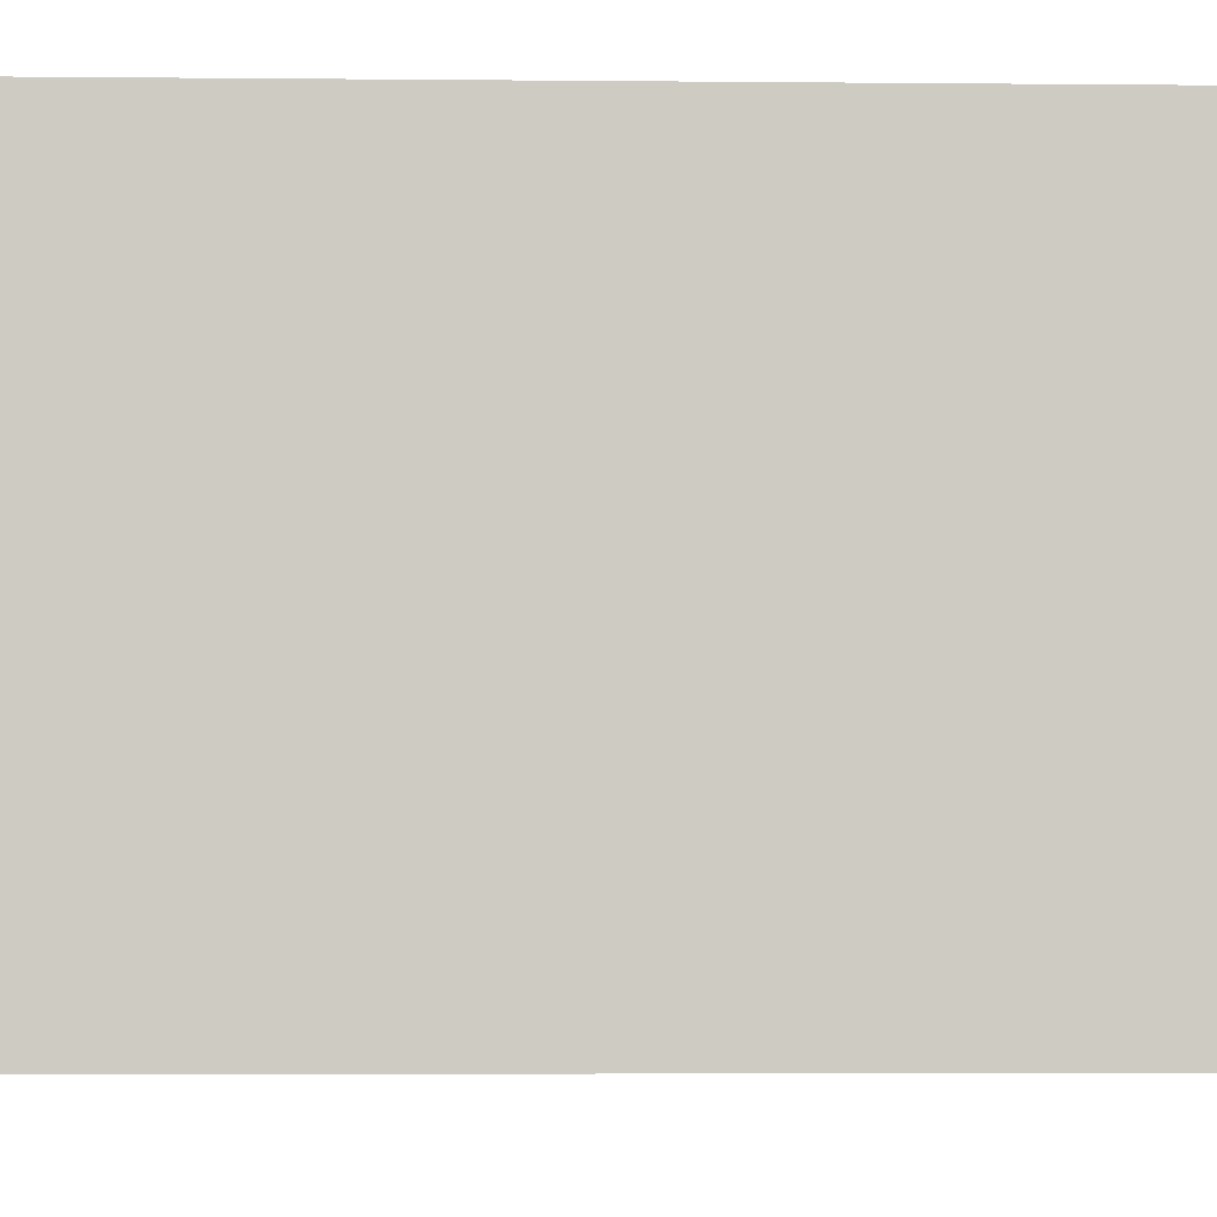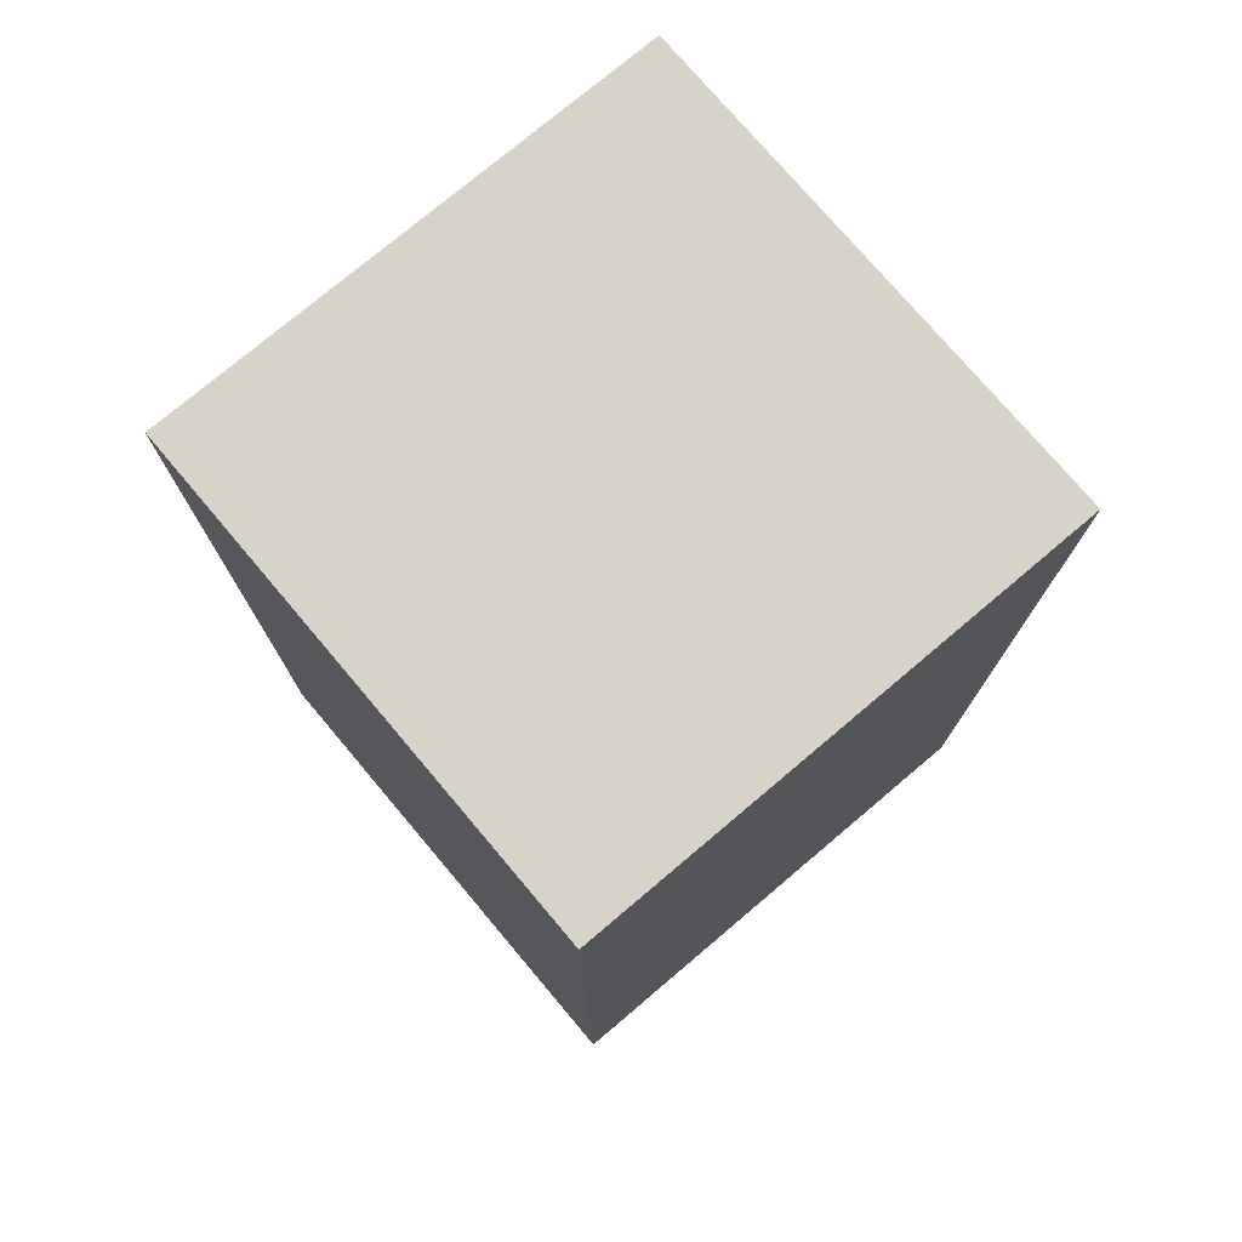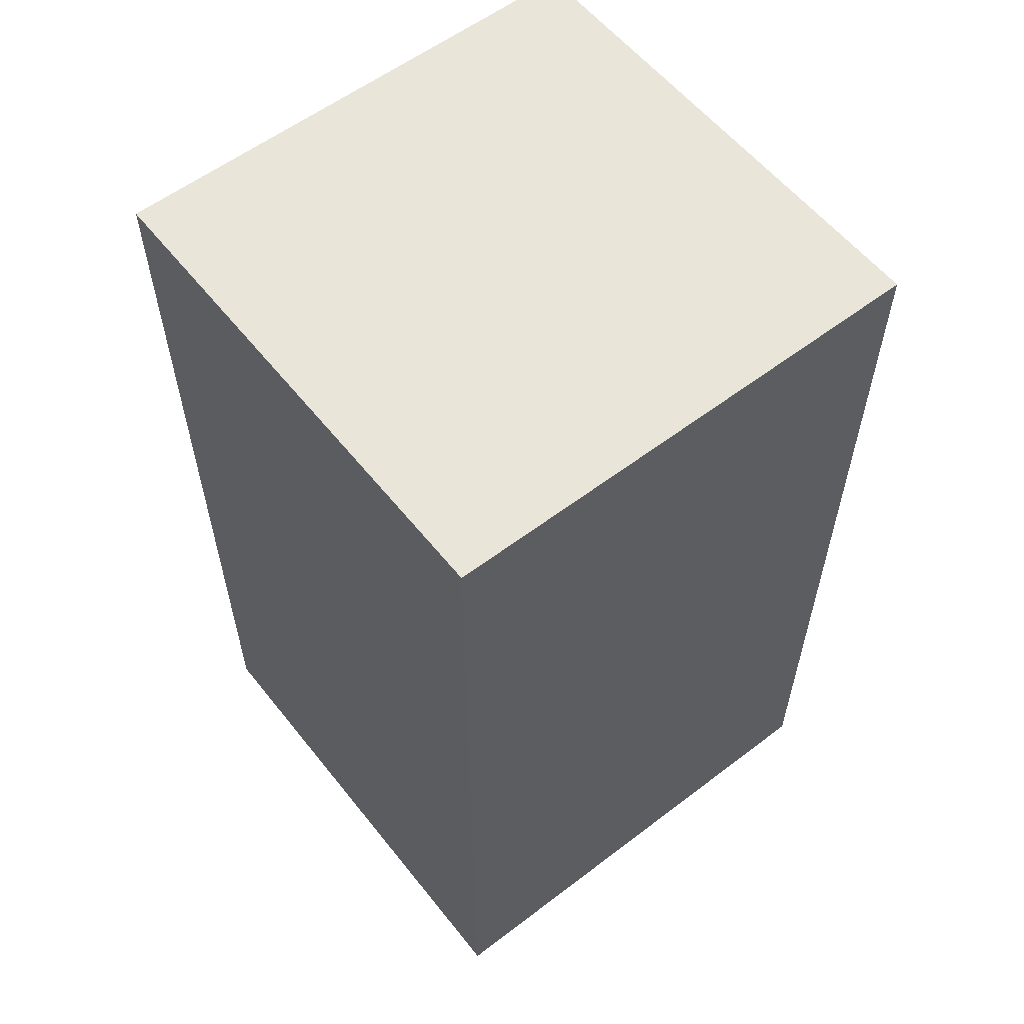
<metadata>
{"format":"obj","ext":"obj","renderer":"f3d","projection":"perspective","resolution":1024,"background":"white","views":[{"elev":-4.1,"azim":-92.0,"up":"+Y"},{"elev":76.0,"azim":139.8,"up":"+Z"},{"elev":58.0,"azim":141.8,"up":"+Z"}]}
</metadata>
<code>
o
v -0.5 0 1.2
v -0.5 0 -0.1
v -0.5 0 -1
v -0.5 0.1 -0.1
v -0.5 0.1 -0.9
v -0.5 0.6 -0.9
v -0.5 0.6 -1
v -0.5 1.1 1.1
v -0.5 1.1 1
v -0.5 1.1 0.9
v -0.5 1.1 0.8
v -0.5 1.1 0.7
v -0.5 1.1 0.6
v -0.5 1.1 0.5
v -0.5 1.1 0.4
v -0.5 1.1 0.3
v -0.5 1.1 0.2
v -0.5 1.1 0.1
v -0.5 1.1 0
v -0.5 1.1 -0.1
v -0.5 1.1 -0.2
v -0.5 1.1 -0.3
v -0.5 1.1 -0.4
v -0.5 1.1 -0.5
v -0.5 1.1 -0.6
v -0.5 1.2 1.2
v -0.5 1.2 1.1
v -0.5 1.2 1
v -0.5 1.2 0.9
v -0.5 1.2 0.8
v -0.5 1.2 0.7
v -0.5 1.2 0.6
v -0.5 1.2 0.5
v -0.5 1.2 0.4
v -0.5 1.2 0.3
v -0.5 1.2 0.2
v -0.5 1.2 0.1
v -0.5 1.2 0
v -0.5 1.2 -0.1
v -0.5 1.2 -0.2
v -0.5 1.2 -0.3
v -0.5 1.2 -0.4
v -0.5 1.2 -0.5
v -0.5 1.2 -0.6
v -0.5 1.2 -1
v 0.7 0 1.2
v 0.7 0 0.3
v 0.7 0 0.2
v 0.7 0 0.1
v 0.7 0 0
v 0.7 0 -0.1
v 0.7 0 -0.2
v 0.7 0 -0.3
v 0.7 0 -0.4
v 0.7 0 -0.5
v 0.7 0 -0.6
v 0.7 0 -0.7
v 0.7 0 -0.8
v 0.7 0 -0.9
v 0.7 0 -1
v 0.7 0.2 0.4
v 0.7 0.2 0.3
v 0.7 0.2 0.2
v 0.7 0.2 0.1
v 0.7 0.2 0
v 0.7 0.2 -0.1
v 0.7 0.2 -0.2
v 0.7 0.2 -0.3
v 0.7 0.2 -0.4
v 0.7 0.2 -0.5
v 0.7 0.2 -0.6
v 0.7 0.2 -0.7
v 0.7 0.2 -0.8
v 0.7 0.2 -0.9
v 0.7 0.5 0.5
v 0.7 0.5 0.4
v 0.7 0.5 0.3
v 0.7 0.5 0.2
v 0.7 0.5 0.1
v 0.7 0.5 0
v 0.7 0.5 -0.1
v 0.7 0.5 -0.2
v 0.7 0.5 -0.3
v 0.7 0.5 -0.4
v 0.7 0.5 -0.5
v 0.7 0.5 -0.6
v 0.7 0.5 -0.7
v 0.7 0.5 -0.8
v 0.7 0.5 -0.9
v 0.7 0.6 -0.9
v 0.7 0.6 -1
v 0.7 0.7 0.6
v 0.7 0.7 0.5
v 0.7 0.7 0.4
v 0.7 0.7 0.3
v 0.7 0.7 0.2
v 0.7 0.7 0.1
v 0.7 0.7 0
v 0.7 0.7 -0.1
v 0.7 0.7 -0.2
v 0.7 0.7 -0.3
v 0.7 0.7 -0.4
v 0.7 0.7 -0.5
v 0.7 0.7 -0.6
v 0.7 0.7 -0.7
v 0.7 0.7 -0.8
v 0.7 0.7 -0.9
v 0.7 0.7 -1
v 0.7 1 0.7
v 0.7 1 0.6
v 0.7 1 0.5
v 0.7 1 0.4
v 0.7 1 0.3
v 0.7 1 0.2
v 0.7 1 0.1
v 0.7 1 0
v 0.7 1 -0.1
v 0.7 1 -0.2
v 0.7 1 -0.3
v 0.7 1 -0.4
v 0.7 1 -0.5
v 0.7 1 -0.6
v 0.7 1 -0.7
v 0.7 1 -0.8
v 0.7 1 -0.9
v 0.7 1.2 1.2
v 0.7 1.2 0.7
v 0.7 1.2 0.6
v 0.7 1.2 0.5
v 0.7 1.2 0.4
v 0.7 1.2 0.3
v 0.7 1.2 0.2
v 0.7 1.2 0.1
v 0.7 1.2 0
v 0.7 1.2 -0.1
v 0.7 1.2 -0.2
v 0.7 1.2 -0.3
v 0.7 1.2 -0.4
v 0.7 1.2 -0.5
v 0.7 1.2 -0.6
v 0.7 1.2 -0.7
v 0.7 1.2 -0.8
v 0.7 1.2 -1
v -0.5 0 1.2
v -0.5 1.2 1.2
v -0.4 0.7 1.2
v -0.4 1 1.2
v -0.2 0.2 1.2
v -0.2 0.4 1.2
v -0.1 0.7 1.2
v -0.1 1 1.2
v 0 0.2 1.2
v 0 0.4 1.2
v 0.1 0.6 1.2
v 0.1 0.7 1.2
v 0.1 0.9 1.2
v 0.1 1 1.2
v 0.2 0.1 1.2
v 0.2 0.2 1.2
v 0.2 0.3 1.2
v 0.2 0.4 1.2
v 0.5 0.1 1.2
v 0.5 0.2 1.2
v 0.5 0.3 1.2
v 0.5 0.4 1.2
v 0.5 0.6 1.2
v 0.5 0.7 1.2
v 0.6 0.9 1.2
v 0.6 1 1.2
v 0.7 0 1.2
v 0.7 1.2 1.2
v -0.5 0 -1
v -0.5 0.6 -1
v -0.5 1.2 -1
v -0.4 0.4 -1
v -0.4 0.5 -1
v -0.3 0 -1
v -0.3 0.1 -1
v -0.3 0.7 -1
v -0.3 0.8 -1
v -0.3 0.9 -1
v -0.3 1 -1
v -0.1 0 -1
v -0.1 0.1 -1
v -0.1 0.4 -1
v -0.1 0.5 -1
v 0 0.2 -1
v 0 0.3 -1
v 0 0.7 -1
v 0 0.8 -1
v 0.1 0.4 -1
v 0.1 0.5 -1
v 0.2 0.9 -1
v 0.2 1 -1
v 0.3 0.1 -1
v 0.3 0.2 -1
v 0.3 0.3 -1
v 0.3 0.7 -1
v 0.3 0.8 -1
v 0.4 1.1 -1
v 0.4 1.2 -1
v 0.5 0.1 -1
v 0.5 0.2 -1
v 0.5 0.4 -1
v 0.5 0.5 -1
v 0.5 0.7 -1
v 0.5 0.8 -1
v 0.6 0.6 -1
v 0.6 0.7 -1
v 0.6 1.1 -1
v 0.6 1.2 -1
v 0.7 0 -1
v 0.7 0.6 -1
v 0.7 0.7 -1
v 0.7 1.2 -1
v -0.5 0 1.2
v 0.7 0 1.2
v -0.2 0 0.9
v -0.1 0 0.9
v 0.1 0 0.9
v 0.2 0 0.9
v 0.4 0 0.9
v 0.5 0 0.9
v -0.2 0 0.4
v -0.1 0 0.4
v 0.4 0 0.4
v 0.5 0 0.4
v 0.1 0 0.3
v 0.2 0 0.3
v 0.6 0 0.3
v 0.7 0 0.3
v 0.6 0 0.2
v 0.7 0 0.2
v 0.6 0 0.1
v 0.7 0 0.1
v 0 0 0
v 0.1 0 0
v 0.6 0 0
v 0.7 0 0
v -0.5 0 -0.1
v 0 0 -0.1
v 0.3 0 -0.1
v 0.4 0 -0.1
v 0.6 0 -0.1
v 0.7 0 -0.1
v 0.6 0 -0.2
v 0.7 0 -0.2
v 0.6 0 -0.3
v 0.7 0 -0.3
v 0.6 0 -0.4
v 0.7 0 -0.4
v 0.6 0 -0.5
v 0.7 0 -0.5
v 0 0 -0.6
v 0.1 0 -0.6
v 0.3 0 -0.6
v 0.4 0 -0.6
v 0.6 0 -0.6
v 0.7 0 -0.6
v 0.6 0 -0.7
v 0.7 0 -0.7
v 0.6 0 -0.8
v 0.7 0 -0.8
v -0.3 0 -0.9
v -0.1 0 -0.9
v 0 0 -0.9
v 0.7 0 -0.9
v -0.5 0 -1
v -0.3 0 -1
v -0.1 0 -1
v 0.7 0 -1
v -0.5 1.2 1.2
v 0.7 1.2 1.2
v -0.5 1.2 1.1
v -0.3 1.2 1.1
v -0.5 1.2 1
v -0.3 1.2 1
v -0.1 1.2 1
v -0.5 1.2 0.9
v -0.3 1.2 0.9
v -0.1 1.2 0.9
v 0.2 1.2 0.9
v -0.5 1.2 0.8
v -0.3 1.2 0.8
v -0.1 1.2 0.8
v 0.2 1.2 0.8
v 0.4 1.2 0.8
v -0.5 1.2 0.7
v -0.3 1.2 0.7
v -0.1 1.2 0.7
v 0.2 1.2 0.7
v 0.4 1.2 0.7
v 0.7 1.2 0.7
v -0.5 1.2 0.6
v -0.3 1.2 0.6
v -0.1 1.2 0.6
v 0.2 1.2 0.6
v 0.4 1.2 0.6
v 0.7 1.2 0.6
v -0.5 1.2 0.5
v -0.3 1.2 0.5
v -0.1 1.2 0.5
v 0.2 1.2 0.5
v 0.4 1.2 0.5
v 0.7 1.2 0.5
v -0.5 1.2 0.4
v -0.3 1.2 0.4
v -0.1 1.2 0.4
v 0.2 1.2 0.4
v 0.4 1.2 0.4
v 0.7 1.2 0.4
v -0.5 1.2 0.3
v -0.3 1.2 0.3
v -0.1 1.2 0.3
v 0.2 1.2 0.3
v 0.4 1.2 0.3
v 0.7 1.2 0.3
v -0.5 1.2 0.2
v -0.3 1.2 0.2
v -0.1 1.2 0.2
v 0.2 1.2 0.2
v 0.4 1.2 0.2
v 0.7 1.2 0.2
v -0.5 1.2 0.1
v -0.3 1.2 0.1
v -0.1 1.2 0.1
v 0.2 1.2 0.1
v 0.4 1.2 0.1
v 0.7 1.2 0.1
v -0.5 1.2 0
v -0.3 1.2 0
v -0.1 1.2 0
v 0.2 1.2 0
v 0.4 1.2 0
v 0.7 1.2 0
v -0.5 1.2 -0.1
v -0.3 1.2 -0.1
v -0.1 1.2 -0.1
v 0.2 1.2 -0.1
v 0.4 1.2 -0.1
v 0.7 1.2 -0.1
v -0.5 1.2 -0.2
v -0.3 1.2 -0.2
v -0.1 1.2 -0.2
v 0.2 1.2 -0.2
v 0.4 1.2 -0.2
v 0.7 1.2 -0.2
v -0.5 1.2 -0.3
v -0.3 1.2 -0.3
v -0.1 1.2 -0.3
v 0.2 1.2 -0.3
v 0.4 1.2 -0.3
v 0.7 1.2 -0.3
v -0.5 1.2 -0.4
v -0.3 1.2 -0.4
v -0.1 1.2 -0.4
v 0.2 1.2 -0.4
v 0.4 1.2 -0.4
v 0.7 1.2 -0.4
v -0.5 1.2 -0.5
v -0.3 1.2 -0.5
v -0.1 1.2 -0.5
v 0.2 1.2 -0.5
v 0.4 1.2 -0.5
v 0.7 1.2 -0.5
v -0.5 1.2 -0.6
v -0.3 1.2 -0.6
v -0.1 1.2 -0.6
v 0.2 1.2 -0.6
v 0.4 1.2 -0.6
v 0.7 1.2 -0.6
v -0.3 1.2 -0.7
v -0.1 1.2 -0.7
v 0.2 1.2 -0.7
v 0.4 1.2 -0.7
v 0.7 1.2 -0.7
v -0.1 1.2 -0.8
v 0.2 1.2 -0.8
v 0.4 1.2 -0.8
v 0.7 1.2 -0.8
v 0.2 1.2 -0.9
v 0.4 1.2 -0.9
v 0.6 1.2 -0.9
v -0.5 1.2 -1
v 0.4 1.2 -1
v 0.6 1.2 -1
v 0.7 1.2 -1
f 4 2 1
f 4 3 2
f 5 3 4
f 6 5 4
f 6 3 5
f 7 3 6
f 8 4 1
f 8 6 4
f 8 7 6
f 9 7 8
f 10 7 9
f 11 7 10
f 12 7 11
f 13 7 12
f 14 7 13
f 15 7 14
f 16 7 15
f 17 7 16
f 18 7 17
f 19 7 18
f 20 7 19
f 21 7 20
f 22 7 21
f 23 7 22
f 24 7 23
f 25 7 24
f 26 8 1
f 27 9 8
f 27 8 26
f 28 10 9
f 28 9 27
f 29 11 10
f 29 10 28
f 30 12 11
f 30 11 29
f 31 13 12
f 31 12 30
f 32 14 13
f 32 13 31
f 33 15 14
f 33 14 32
f 34 16 15
f 34 15 33
f 35 17 16
f 35 16 34
f 36 18 17
f 36 17 35
f 37 19 18
f 37 18 36
f 38 20 19
f 38 19 37
f 39 21 20
f 39 20 38
f 40 22 21
f 40 21 39
f 41 23 22
f 41 22 40
f 42 24 23
f 42 23 41
f 43 25 24
f 43 24 42
f 44 7 25
f 44 25 43
f 45 7 44
f 46 47 61
f 47 48 62
f 61 47 62
f 48 49 63
f 62 48 63
f 49 50 64
f 63 49 64
f 50 51 65
f 64 50 65
f 51 52 66
f 65 51 66
f 52 53 67
f 66 52 67
f 53 54 68
f 67 53 68
f 54 55 69
f 68 54 69
f 55 56 70
f 69 55 70
f 56 57 71
f 70 56 71
f 57 58 72
f 71 57 72
f 58 59 73
f 72 58 73
f 59 60 74
f 73 59 74
f 46 61 75
f 61 62 76
f 75 61 76
f 62 63 77
f 76 62 77
f 63 64 78
f 77 63 78
f 64 65 79
f 78 64 79
f 65 66 80
f 79 65 80
f 66 67 81
f 80 66 81
f 67 68 82
f 81 67 82
f 68 69 83
f 82 68 83
f 69 70 84
f 83 69 84
f 70 71 85
f 84 70 85
f 71 72 86
f 85 71 86
f 72 73 87
f 86 72 87
f 73 74 88
f 87 73 88
f 74 60 89
f 88 74 89
f 88 89 90
f 89 60 90
f 90 60 91
f 46 75 92
f 75 76 93
f 92 75 93
f 76 77 94
f 93 76 94
f 77 78 95
f 94 77 95
f 78 79 96
f 95 78 96
f 79 80 97
f 96 79 97
f 80 81 98
f 97 80 98
f 81 82 99
f 98 81 99
f 82 83 100
f 99 82 100
f 83 84 101
f 100 83 101
f 84 85 102
f 101 84 102
f 85 86 103
f 102 85 103
f 86 87 104
f 103 86 104
f 87 88 105
f 104 87 105
f 88 90 106
f 105 88 106
f 90 91 107
f 106 90 107
f 107 91 108
f 46 92 109
f 92 93 110
f 109 92 110
f 93 94 111
f 110 93 111
f 94 95 112
f 111 94 112
f 95 96 113
f 112 95 113
f 96 97 114
f 113 96 114
f 97 98 115
f 114 97 115
f 98 99 116
f 115 98 116
f 99 100 117
f 116 99 117
f 100 101 118
f 117 100 118
f 101 102 119
f 118 101 119
f 102 103 120
f 119 102 120
f 103 104 121
f 120 103 121
f 104 105 122
f 121 104 122
f 105 106 123
f 122 105 123
f 106 107 124
f 123 106 124
f 107 108 125
f 124 107 125
f 46 109 126
f 109 110 127
f 126 109 127
f 110 111 128
f 127 110 128
f 111 112 129
f 128 111 129
f 112 113 130
f 129 112 130
f 113 114 131
f 130 113 131
f 114 115 132
f 131 114 132
f 115 116 133
f 132 115 133
f 116 117 134
f 133 116 134
f 117 118 135
f 134 117 135
f 118 119 136
f 135 118 136
f 119 120 137
f 136 119 137
f 120 121 138
f 137 120 138
f 121 122 139
f 138 121 139
f 122 123 140
f 139 122 140
f 123 124 141
f 140 123 141
f 124 125 142
f 141 124 142
f 125 108 143
f 142 125 143
f 146 145 144
f 147 145 146
f 148 146 144
f 149 146 148
f 150 147 146
f 150 146 149
f 151 145 147
f 151 147 150
f 152 149 148
f 152 148 144
f 153 150 149
f 153 149 152
f 153 151 150
f 154 153 152
f 154 151 153
f 155 151 154
f 156 151 155
f 157 145 151
f 157 151 156
f 158 152 144
f 158 154 152
f 159 154 158
f 160 154 159
f 161 154 160
f 162 158 144
f 162 159 158
f 163 160 159
f 163 159 162
f 164 161 160
f 164 160 163
f 165 154 161
f 165 161 164
f 166 155 154
f 166 154 165
f 167 156 155
f 167 155 166
f 168 166 165
f 168 156 167
f 168 167 166
f 168 157 156
f 168 163 162
f 168 164 163
f 168 165 164
f 169 145 157
f 169 157 168
f 170 168 162
f 170 162 144
f 170 169 168
f 171 145 169
f 171 169 170
f 172 173 175
f 175 173 176
f 172 175 177
f 177 175 178
f 173 174 179
f 179 174 180
f 180 174 181
f 181 174 182
f 177 178 183
f 178 175 184
f 183 178 184
f 175 176 185
f 184 175 185
f 176 173 186
f 185 176 186
f 184 185 187
f 183 184 187
f 185 186 187
f 187 186 188
f 173 179 189
f 179 180 189
f 180 181 190
f 189 180 190
f 188 186 191
f 186 173 192
f 191 186 192
f 181 182 193
f 190 181 193
f 189 190 193
f 182 174 194
f 193 182 194
f 183 187 195
f 187 188 196
f 195 187 196
f 188 191 197
f 196 188 197
f 189 193 198
f 173 189 198
f 193 194 198
f 198 194 199
f 194 174 200
f 199 194 200
f 200 174 201
f 195 196 202
f 183 195 202
f 196 197 203
f 202 196 203
f 197 191 204
f 203 197 204
f 191 192 204
f 192 173 205
f 204 192 205
f 198 199 206
f 173 198 206
f 199 200 207
f 206 199 207
f 203 204 208
f 202 203 208
f 206 207 208
f 204 205 208
f 205 173 208
f 173 206 208
f 208 207 209
f 207 200 210
f 209 207 210
f 200 201 210
f 210 201 211
f 183 202 212
f 202 208 212
f 208 209 213
f 212 208 213
f 210 211 214
f 213 209 214
f 209 210 214
f 214 211 215
f 218 217 216
f 219 217 218
f 220 217 219
f 221 217 220
f 222 217 221
f 223 217 222
f 224 218 216
f 224 219 218
f 225 220 219
f 225 219 224
f 226 223 222
f 226 222 221
f 227 217 223
f 227 223 226
f 228 220 225
f 228 221 220
f 228 225 224
f 229 226 221
f 229 221 228
f 229 227 226
f 230 217 227
f 230 227 229
f 231 217 230
f 232 229 228
f 232 230 229
f 232 231 230
f 233 231 232
f 234 232 228
f 234 233 232
f 235 233 234
f 236 228 224
f 236 234 228
f 237 234 236
f 238 235 234
f 238 234 237
f 239 235 238
f 240 224 216
f 240 236 224
f 241 237 236
f 241 236 240
f 242 239 238
f 242 238 237
f 243 239 242
f 244 239 243
f 245 239 244
f 246 244 243
f 246 245 244
f 247 245 246
f 248 246 243
f 248 247 246
f 249 247 248
f 250 248 243
f 250 249 248
f 251 249 250
f 252 250 243
f 252 251 250
f 253 251 252
f 254 237 241
f 254 241 240
f 255 242 237
f 255 237 254
f 256 243 242
f 256 242 255
f 257 252 243
f 257 243 256
f 258 253 252
f 258 252 257
f 259 253 258
f 260 257 256
f 260 255 254
f 260 259 258
f 260 258 257
f 260 256 255
f 261 259 260
f 262 260 254
f 262 261 260
f 263 261 262
f 264 254 240
f 265 254 264
f 266 262 254
f 266 254 265
f 266 263 262
f 267 263 266
f 268 264 240
f 269 265 264
f 269 264 268
f 270 266 265
f 270 265 269
f 270 267 266
f 271 267 270
f 272 273 274
f 274 273 275
f 274 275 276
f 275 273 277
f 276 275 277
f 277 273 278
f 276 277 279
f 277 278 280
f 279 277 280
f 278 273 281
f 280 278 281
f 281 273 282
f 279 280 283
f 280 281 284
f 283 280 284
f 281 282 285
f 284 281 285
f 282 273 286
f 285 282 286
f 286 273 287
f 283 284 288
f 284 285 289
f 288 284 289
f 285 286 290
f 289 285 290
f 286 287 291
f 290 286 291
f 287 273 292
f 291 287 292
f 292 273 293
f 288 289 294
f 289 290 295
f 294 289 295
f 290 291 296
f 295 290 296
f 291 292 297
f 296 291 297
f 292 293 298
f 297 292 298
f 298 293 299
f 294 295 300
f 295 296 301
f 300 295 301
f 296 297 302
f 301 296 302
f 297 298 303
f 302 297 303
f 298 299 304
f 303 298 304
f 304 299 305
f 300 301 306
f 301 302 307
f 306 301 307
f 302 303 308
f 307 302 308
f 303 304 309
f 308 303 309
f 304 305 310
f 309 304 310
f 310 305 311
f 306 307 312
f 307 308 313
f 312 307 313
f 308 309 314
f 313 308 314
f 309 310 315
f 314 309 315
f 310 311 316
f 315 310 316
f 316 311 317
f 312 313 318
f 313 314 319
f 318 313 319
f 314 315 320
f 319 314 320
f 315 316 321
f 320 315 321
f 316 317 322
f 321 316 322
f 322 317 323
f 318 319 324
f 319 320 325
f 324 319 325
f 320 321 326
f 325 320 326
f 321 322 327
f 326 321 327
f 322 323 328
f 327 322 328
f 328 323 329
f 324 325 330
f 325 326 331
f 330 325 331
f 326 327 332
f 331 326 332
f 327 328 333
f 332 327 333
f 328 329 334
f 333 328 334
f 334 329 335
f 330 331 336
f 331 332 337
f 336 331 337
f 332 333 338
f 337 332 338
f 333 334 339
f 338 333 339
f 334 335 340
f 339 334 340
f 340 335 341
f 336 337 342
f 337 338 343
f 342 337 343
f 338 339 344
f 343 338 344
f 339 340 345
f 344 339 345
f 340 341 346
f 345 340 346
f 346 341 347
f 342 343 348
f 343 344 349
f 348 343 349
f 344 345 350
f 349 344 350
f 345 346 351
f 350 345 351
f 346 347 352
f 351 346 352
f 352 347 353
f 348 349 354
f 349 350 355
f 354 349 355
f 350 351 356
f 355 350 356
f 351 352 357
f 356 351 357
f 352 353 358
f 357 352 358
f 358 353 359
f 354 355 360
f 355 356 361
f 360 355 361
f 356 357 362
f 361 356 362
f 357 358 363
f 362 357 363
f 358 359 364
f 363 358 364
f 364 359 365
f 360 361 366
f 361 362 367
f 366 361 367
f 362 363 368
f 367 362 368
f 363 364 369
f 368 363 369
f 364 365 370
f 369 364 370
f 370 365 371
f 366 367 372
f 367 368 372
f 368 369 373
f 372 368 373
f 369 370 374
f 373 369 374
f 370 371 375
f 374 370 375
f 375 371 376
f 373 374 377
f 372 373 377
f 374 375 378
f 377 374 378
f 375 376 379
f 378 375 379
f 379 376 380
f 377 378 381
f 378 379 381
f 379 380 382
f 381 379 382
f 382 380 383
f 366 372 384
f 372 377 384
f 377 381 384
f 381 382 384
f 382 383 385
f 384 382 385
f 383 380 386
f 385 383 386
f 386 380 387

</code>
